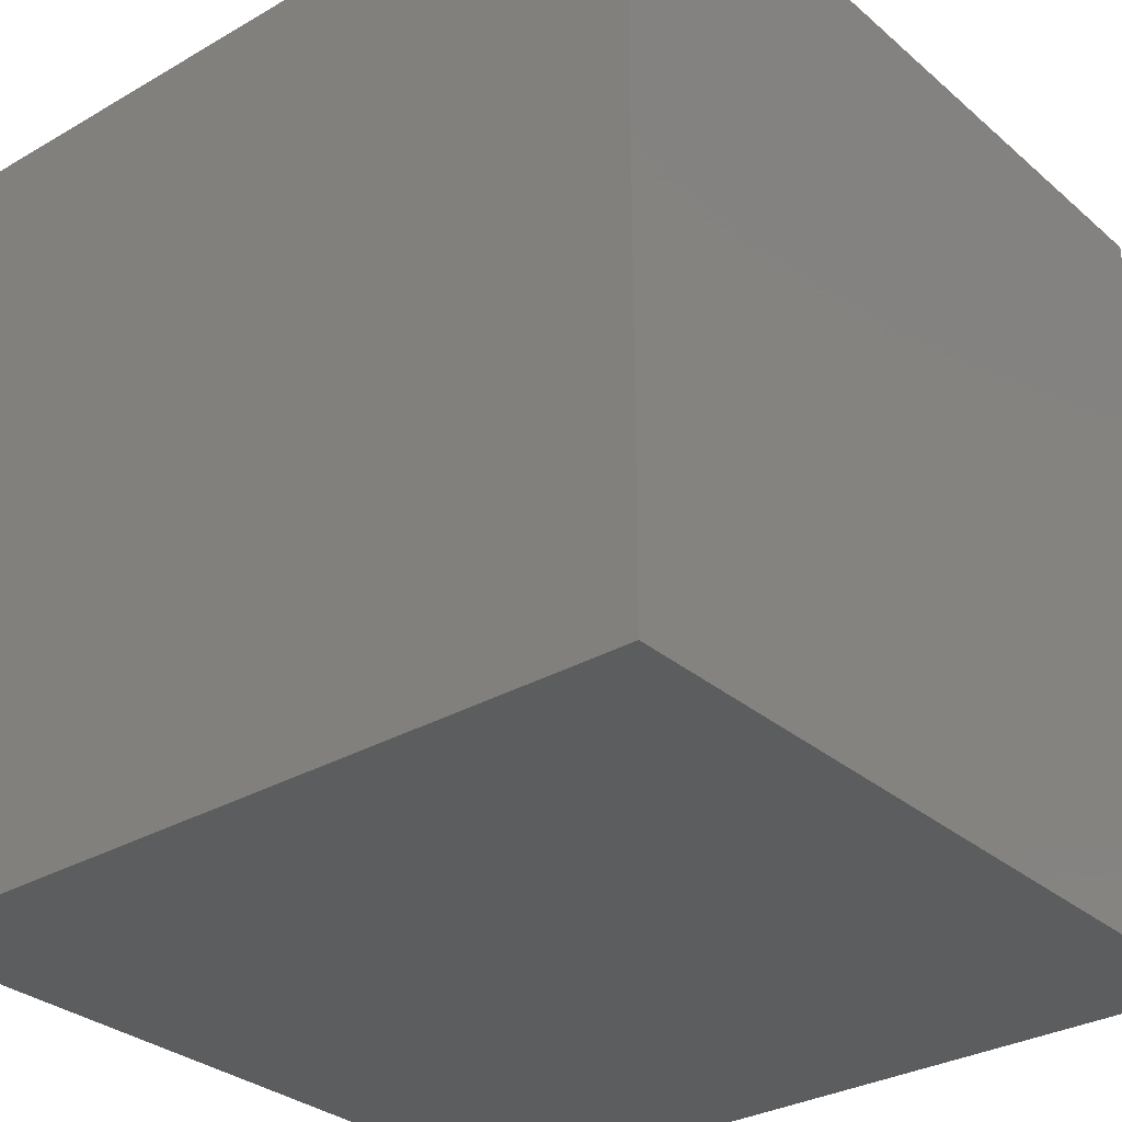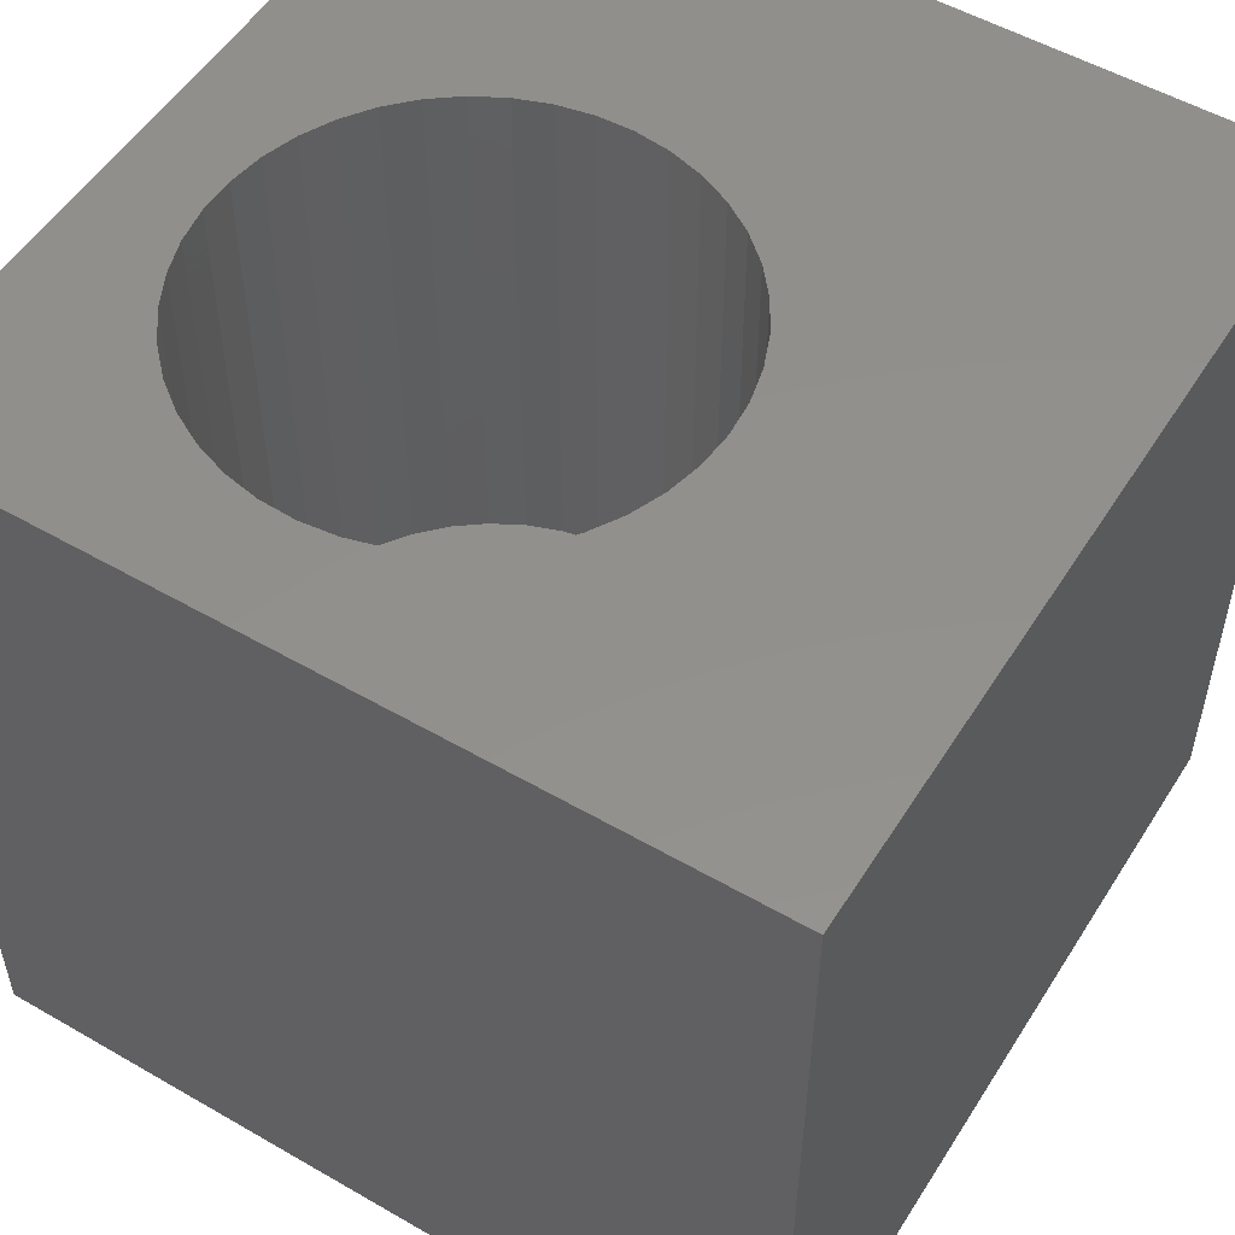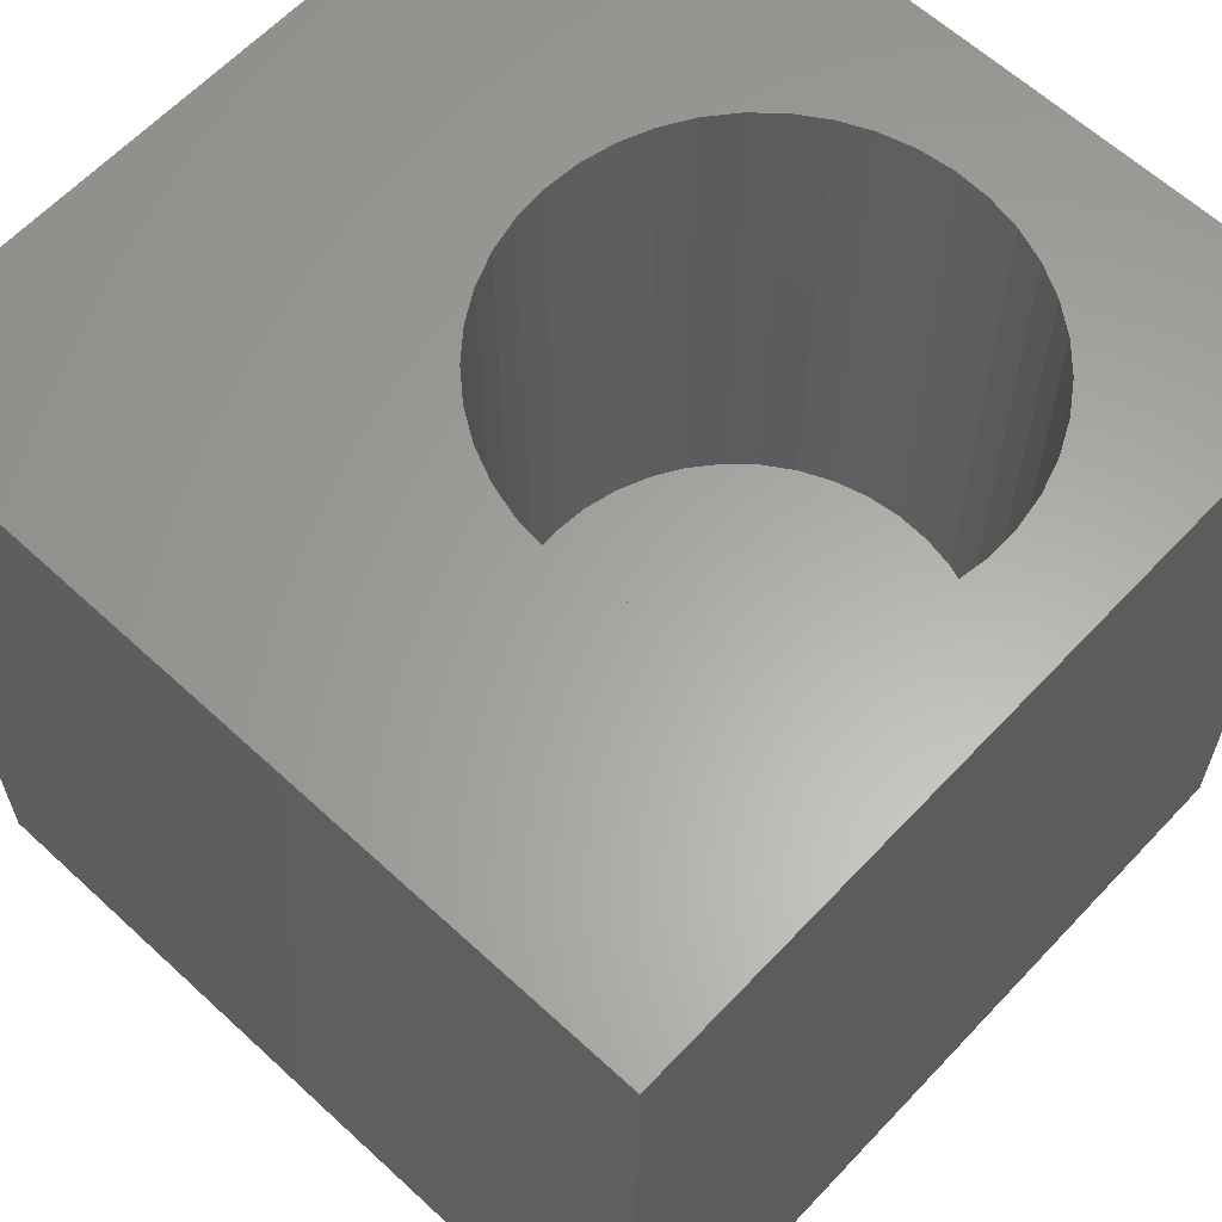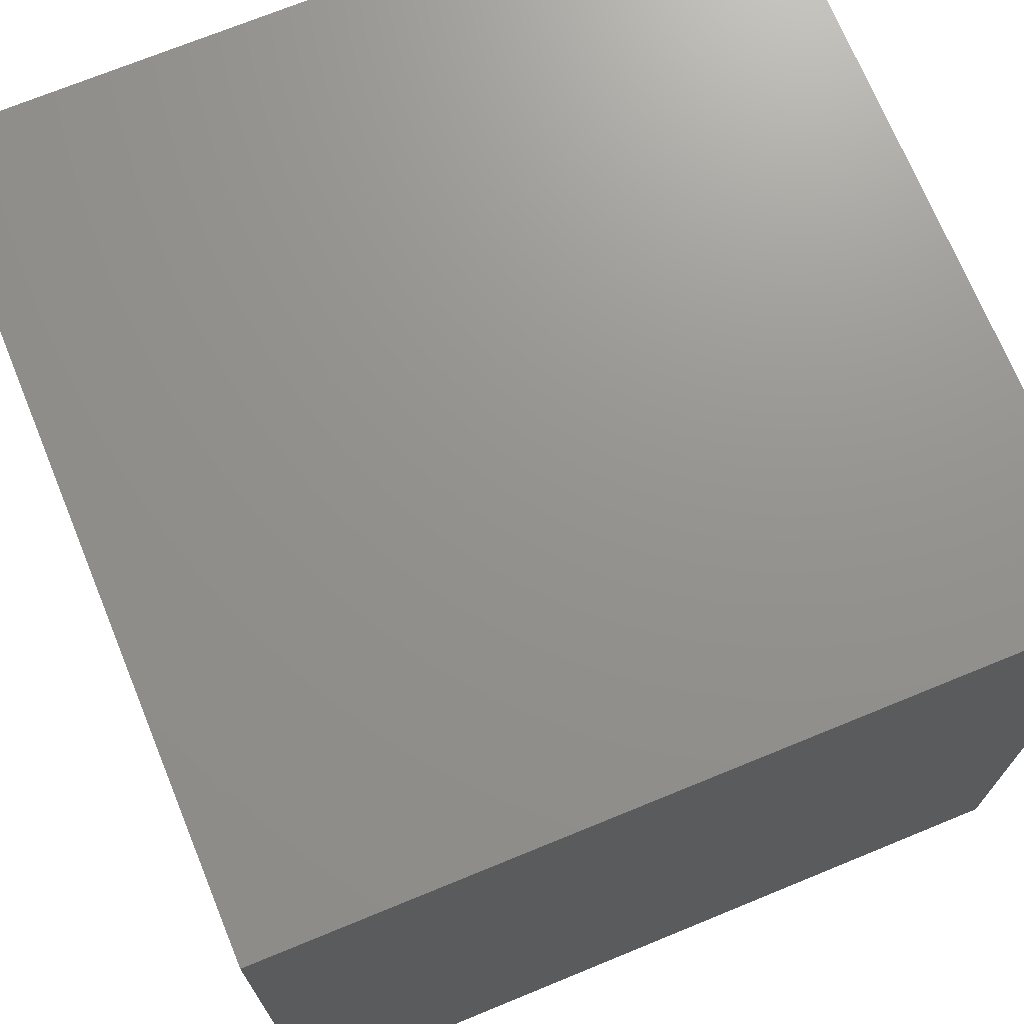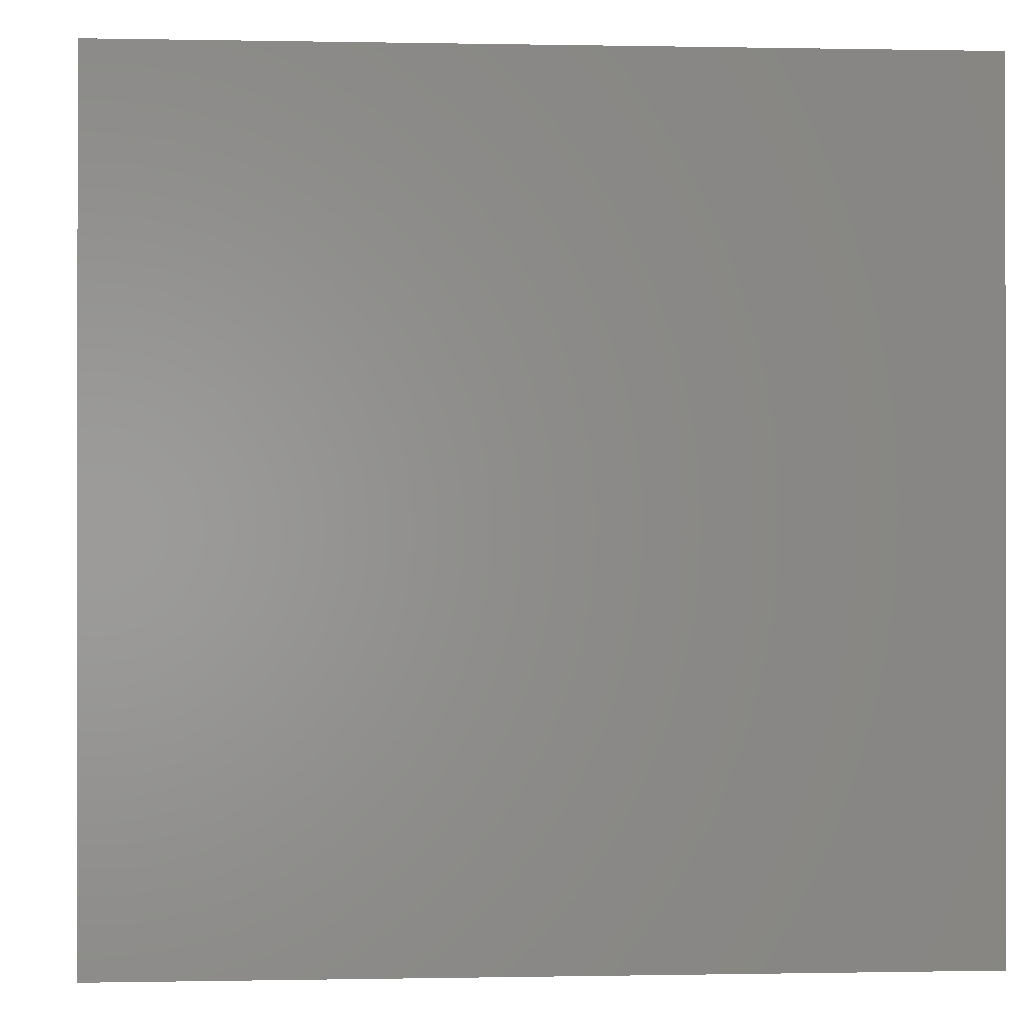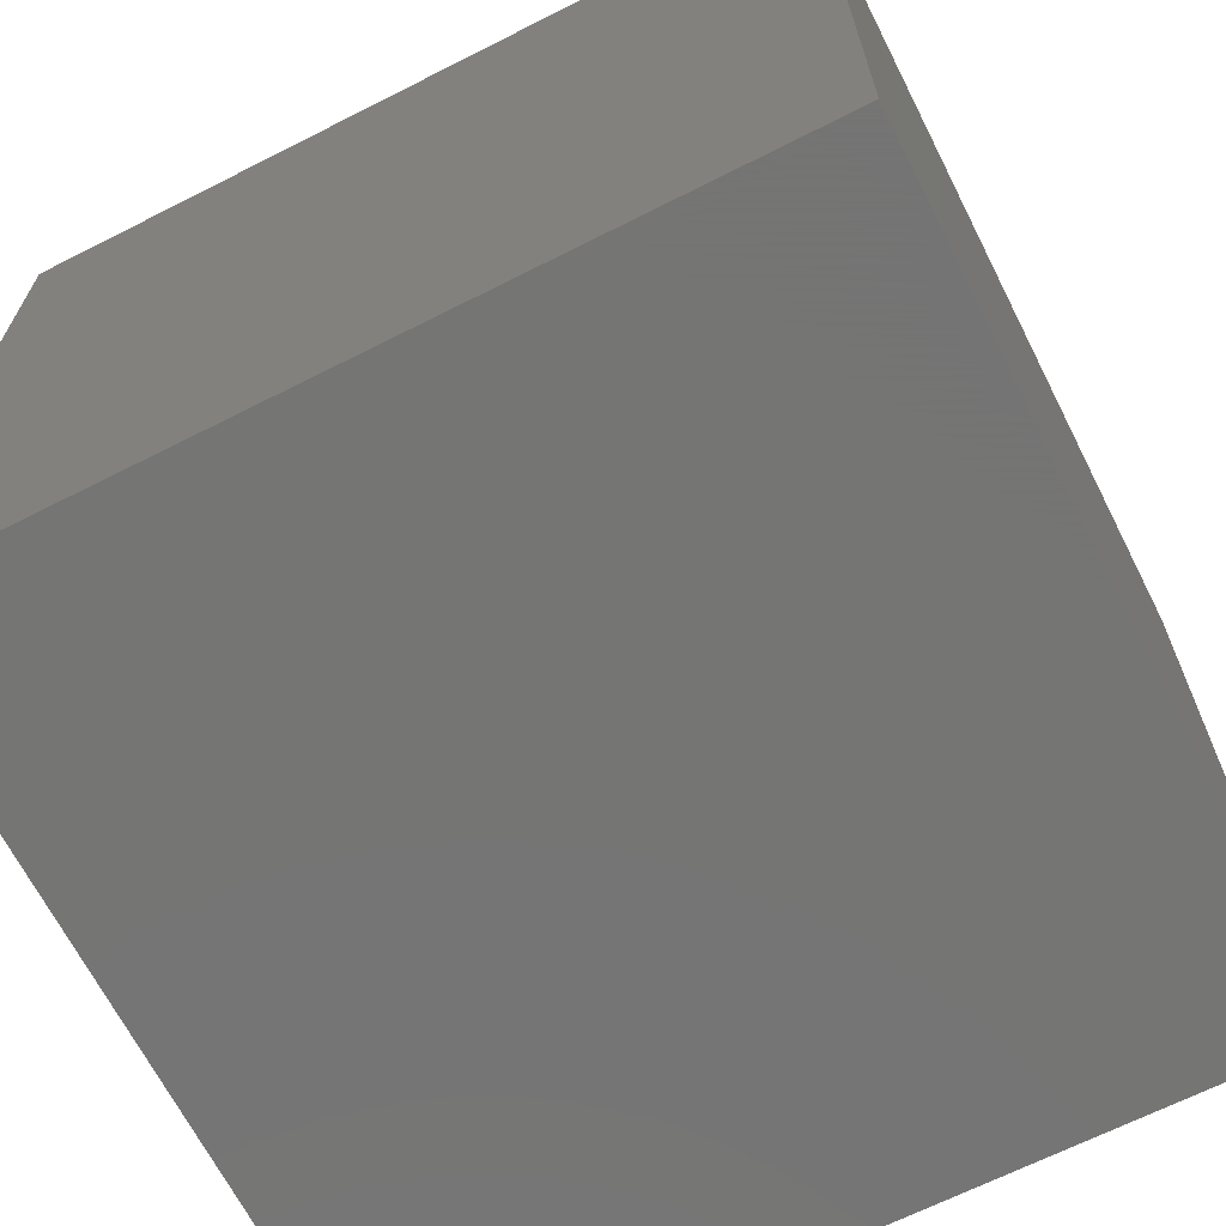
<metadata>
{"format":"stl","ext":"stl","renderer":"f3d","projection":"perspective","resolution":1024,"background":"white","views":[{"elev":-30.9,"azim":39.6,"up":"+Z"},{"elev":53.2,"azim":31.7,"up":"+Z"},{"elev":62.3,"azim":-136.9,"up":"+Z"},{"elev":71.4,"azim":157.7,"up":"+Y"},{"elev":-0.2,"azim":-94.4,"up":"+Z"},{"elev":-67.1,"azim":26.9,"up":"+Z"}]}
</metadata>
<code>
# stl→obj: 90 verts, 176 faces
v 0 10 10
v 0 10 0
v 0 0 10
v 0 0 0
v 10 0 10
v 5.275 1.588 10
v 4.883 1.412 10
v 3.189 1.347 10
v 2.784 1.493 10
v 6.709 3.627 10
v 6.611 3.208 10
v 6.45 2.809 10
v 6.231 2.44 10
v 4.468 1.298 10
v 4.041 1.249 10
v 3.611 1.265 10
v 2.406 1.698 10
v 2.064 1.959 10
v 1.766 2.269 10
v 10 10 10
v 6.231 5.672 10
v 6.45 5.302 10
v 6.611 4.903 10
v 6.709 4.484 10
v 6.742 4.056 10
v 5.957 2.108 10
v 5.636 1.822 10
v 2.784 6.619 10
v 3.189 6.764 10
v 1.519 2.62 10
v 1.328 3.006 10
v 1.198 3.416 10
v 1.328 5.106 10
v 1.519 5.491 10
v 1.766 5.843 10
v 4.883 6.699 10
v 5.275 6.523 10
v 1.133 3.841 10
v 1.133 4.271 10
v 1.198 4.696 10
v 2.064 6.153 10
v 2.406 6.413 10
v 5.636 6.289 10
v 5.957 6.003 10
v 3.611 6.846 10
v 4.041 6.862 10
v 4.468 6.813 10
v 10 10 0
v 10 0 0
v 6.709 3.627 3.35
v 6.742 4.056 3.35
v 6.709 4.484 3.35
v 6.611 4.903 3.35
v 6.45 5.302 3.35
v 6.231 5.672 3.35
v 5.957 6.003 3.35
v 5.636 6.289 3.35
v 5.275 6.523 3.35
v 4.883 6.699 3.35
v 4.468 6.813 3.35
v 4.041 6.862 3.35
v 3.611 6.846 3.35
v 3.189 6.764 3.35
v 2.784 6.619 3.35
v 2.406 6.413 3.35
v 2.064 6.153 3.35
v 1.766 5.843 3.35
v 1.519 5.491 3.35
v 1.328 5.106 3.35
v 1.198 4.696 3.35
v 1.133 4.271 3.35
v 1.133 3.841 3.35
v 1.198 3.416 3.35
v 1.328 3.006 3.35
v 1.519 2.62 3.35
v 1.766 2.269 3.35
v 2.064 1.959 3.35
v 2.406 1.698 3.35
v 2.784 1.493 3.35
v 3.189 1.347 3.35
v 3.611 1.265 3.35
v 4.041 1.249 3.35
v 4.468 1.298 3.35
v 4.883 1.412 3.35
v 5.275 1.588 3.35
v 5.636 1.822 3.35
v 5.957 2.108 3.35
v 6.231 2.44 3.35
v 6.45 2.809 3.35
v 6.611 3.208 3.35
f 1 2 3
f 3 2 4
f 5 6 7
f 8 9 3
f 10 11 5
f 5 11 12
f 5 12 13
f 7 14 5
f 5 14 15
f 5 15 3
f 3 15 16
f 3 16 8
f 9 17 3
f 3 17 18
f 3 18 19
f 20 21 22
f 22 23 20
f 20 23 24
f 20 24 5
f 5 24 25
f 5 25 10
f 13 26 5
f 5 26 27
f 5 27 6
f 28 29 1
f 19 30 3
f 3 30 31
f 3 31 32
f 33 34 1
f 1 34 35
f 20 36 37
f 32 38 3
f 3 38 39
f 3 39 1
f 1 39 40
f 1 40 33
f 35 41 1
f 1 41 42
f 1 42 28
f 37 43 20
f 20 43 44
f 20 44 21
f 29 45 1
f 1 45 46
f 1 46 20
f 20 46 47
f 20 47 36
f 48 20 49
f 49 20 5
f 2 48 4
f 4 48 49
f 20 48 1
f 1 48 2
f 49 5 4
f 4 5 3
f 50 25 51
f 51 25 24
f 51 24 52
f 52 24 23
f 52 23 53
f 53 23 22
f 53 22 54
f 54 22 21
f 54 21 55
f 55 21 44
f 55 44 56
f 56 44 43
f 56 43 57
f 57 43 37
f 57 37 58
f 58 37 36
f 58 36 59
f 59 36 47
f 59 47 60
f 60 47 46
f 60 46 61
f 61 46 45
f 61 45 62
f 62 45 29
f 62 29 63
f 63 29 28
f 63 28 64
f 64 28 42
f 64 42 65
f 65 42 41
f 65 41 66
f 66 41 35
f 66 35 67
f 67 35 34
f 67 34 68
f 68 34 33
f 68 33 69
f 69 33 40
f 69 40 70
f 70 40 39
f 70 39 71
f 71 39 38
f 71 38 72
f 72 38 32
f 72 32 73
f 73 32 31
f 73 31 74
f 74 31 30
f 74 30 75
f 75 30 19
f 75 19 76
f 76 19 18
f 76 18 77
f 77 18 17
f 77 17 78
f 78 17 9
f 78 9 79
f 79 9 8
f 79 8 80
f 80 8 16
f 80 16 81
f 81 16 15
f 81 15 82
f 82 15 14
f 82 14 83
f 83 14 7
f 83 7 84
f 84 7 6
f 84 6 85
f 85 6 27
f 85 27 86
f 86 27 26
f 86 26 87
f 87 26 13
f 87 13 88
f 88 13 12
f 88 12 89
f 89 12 11
f 89 11 90
f 90 11 10
f 90 10 50
f 50 10 25
f 83 84 54
f 55 56 74
f 74 56 57
f 74 57 73
f 76 77 54
f 55 74 54
f 54 74 75
f 54 75 76
f 77 78 54
f 54 78 79
f 54 79 80
f 90 50 54
f 67 68 57
f 57 68 69
f 57 69 70
f 80 81 54
f 54 81 82
f 54 82 83
f 84 85 54
f 54 85 86
f 54 86 87
f 67 57 66
f 66 57 58
f 66 58 59
f 63 64 62
f 62 64 61
f 59 60 66
f 66 60 61
f 66 61 65
f 65 61 64
f 70 71 57
f 57 71 72
f 57 72 73
f 87 88 54
f 54 88 89
f 54 89 90
f 50 51 54
f 54 51 52
f 54 52 53

</code>
